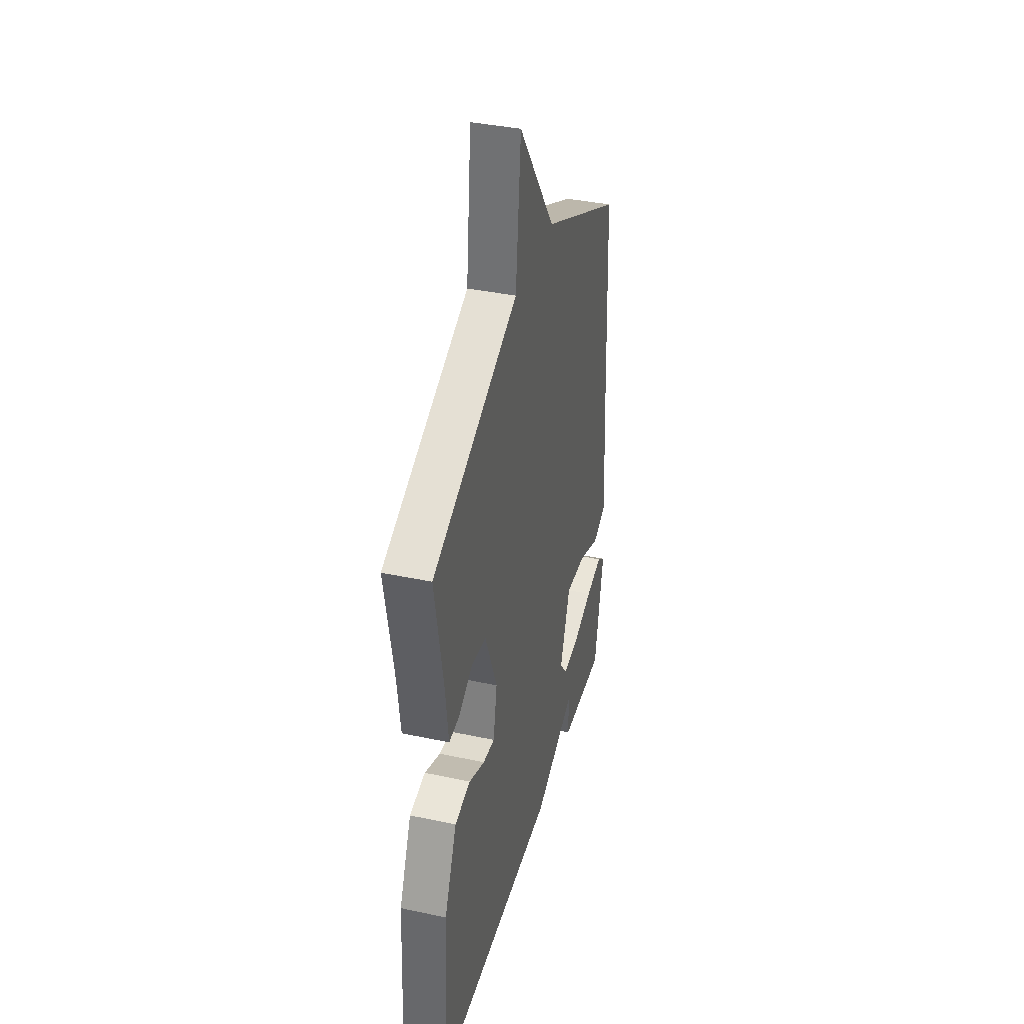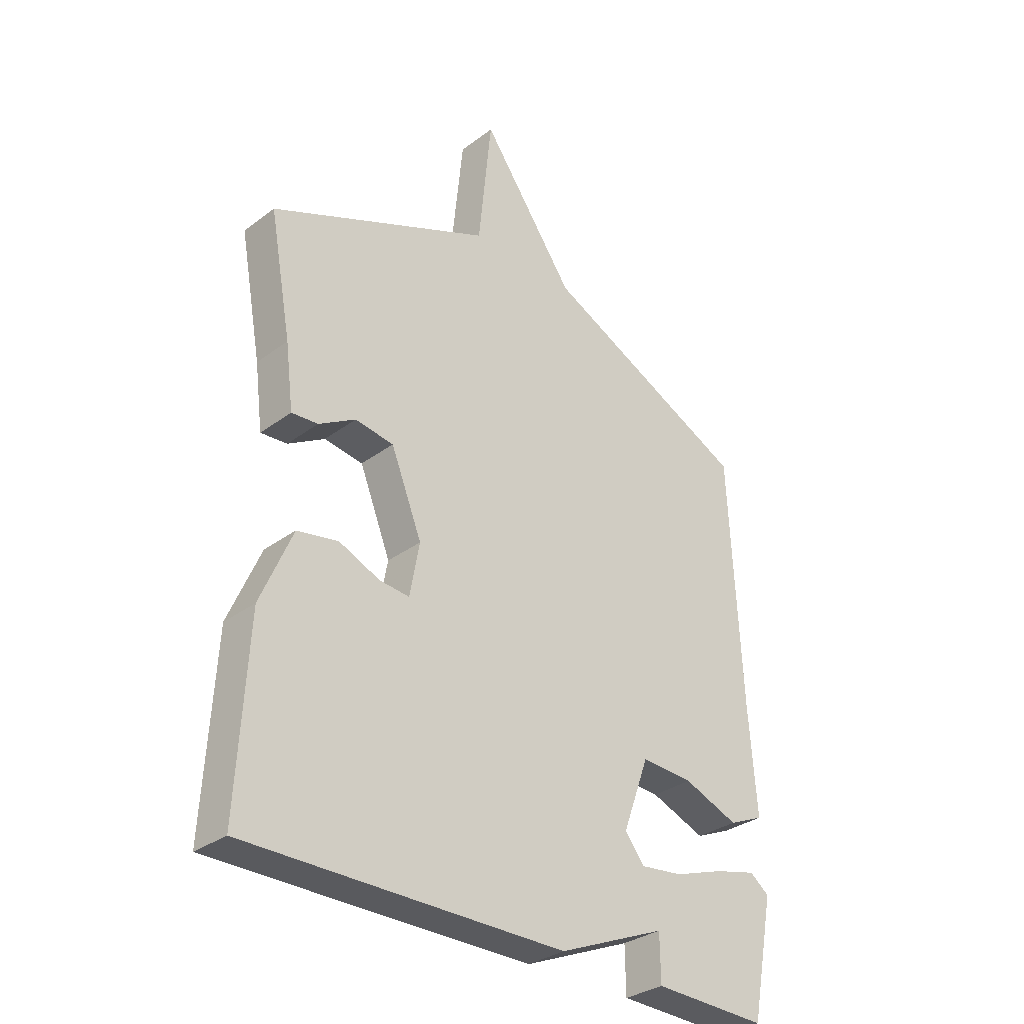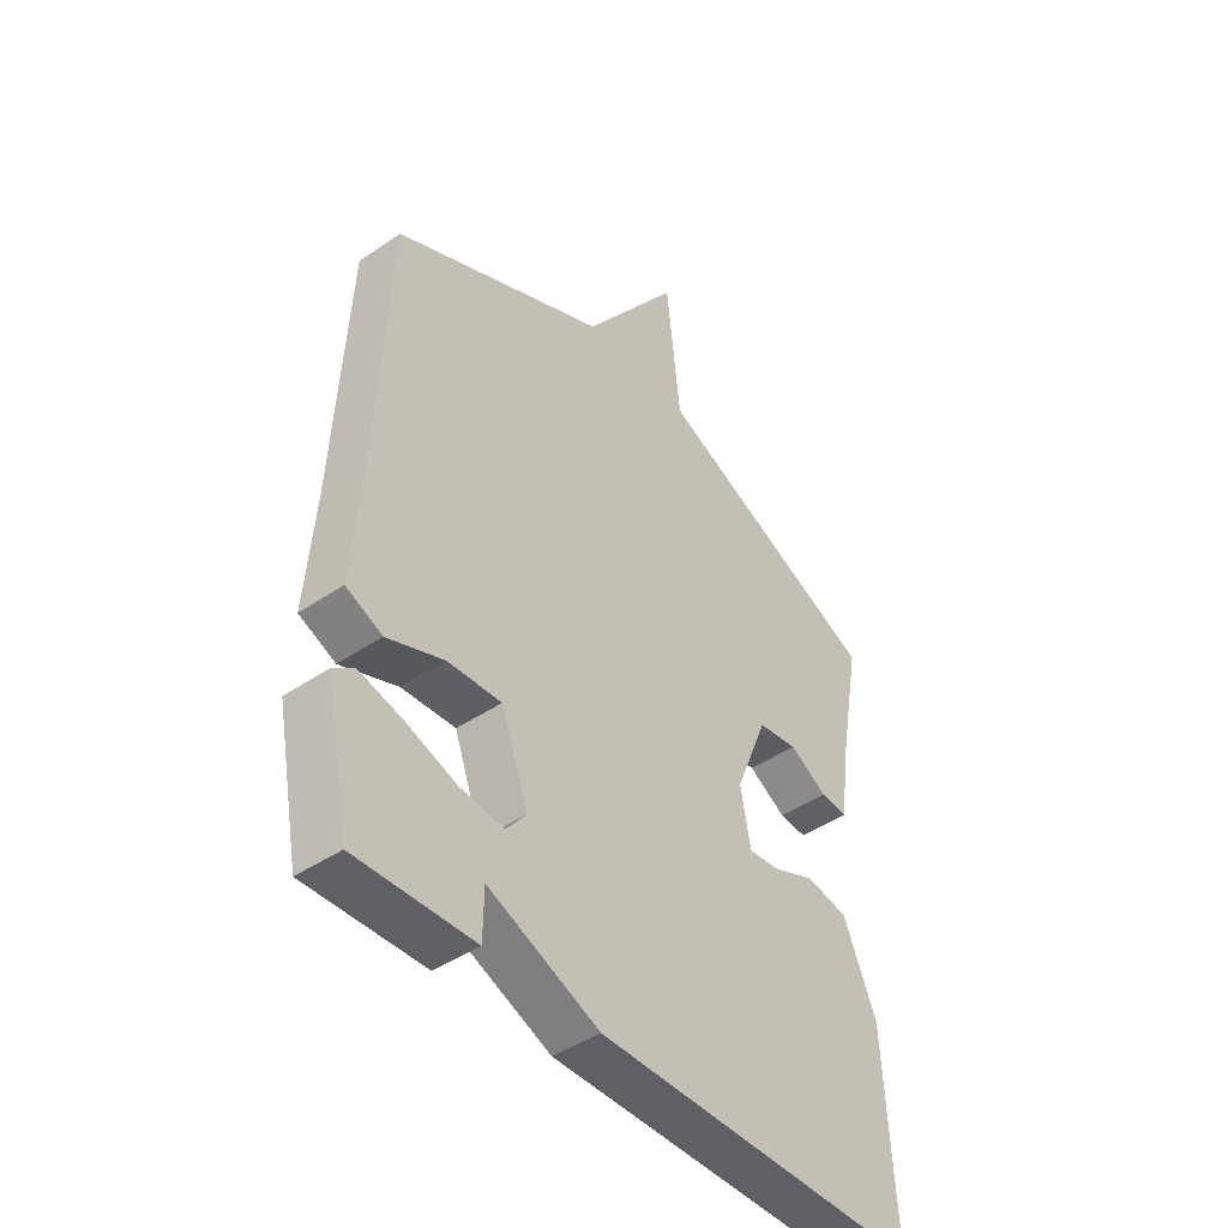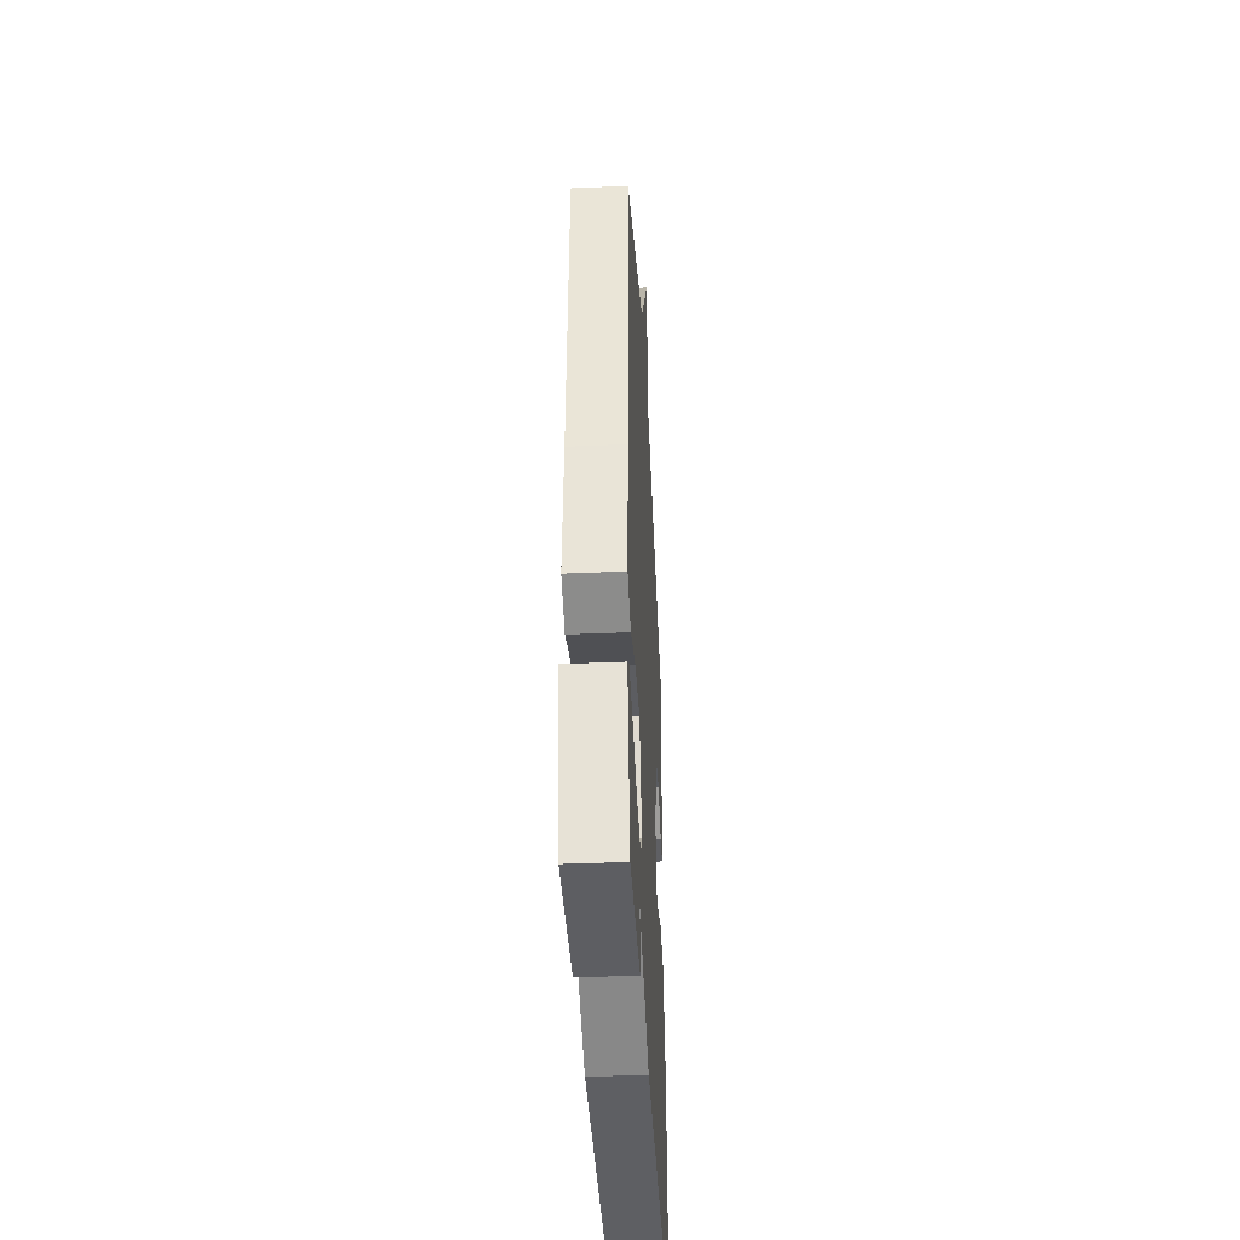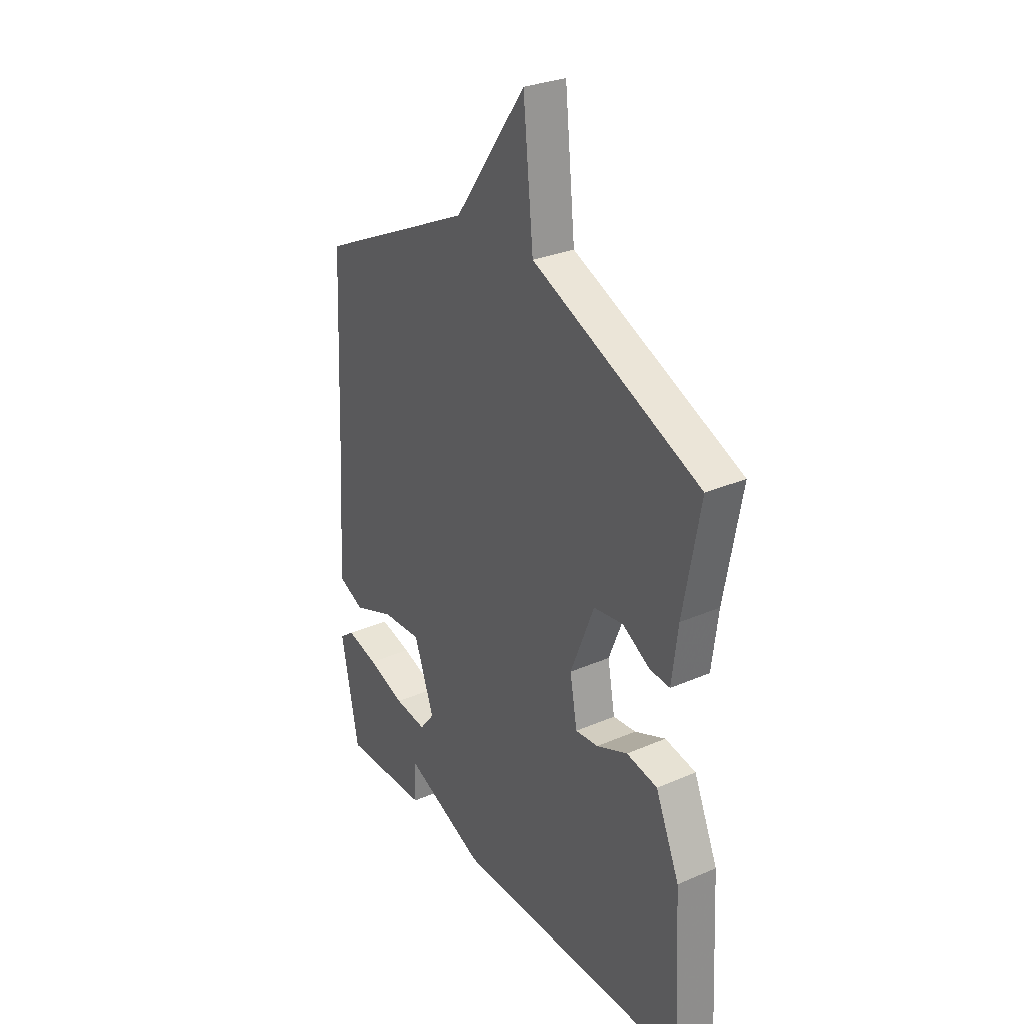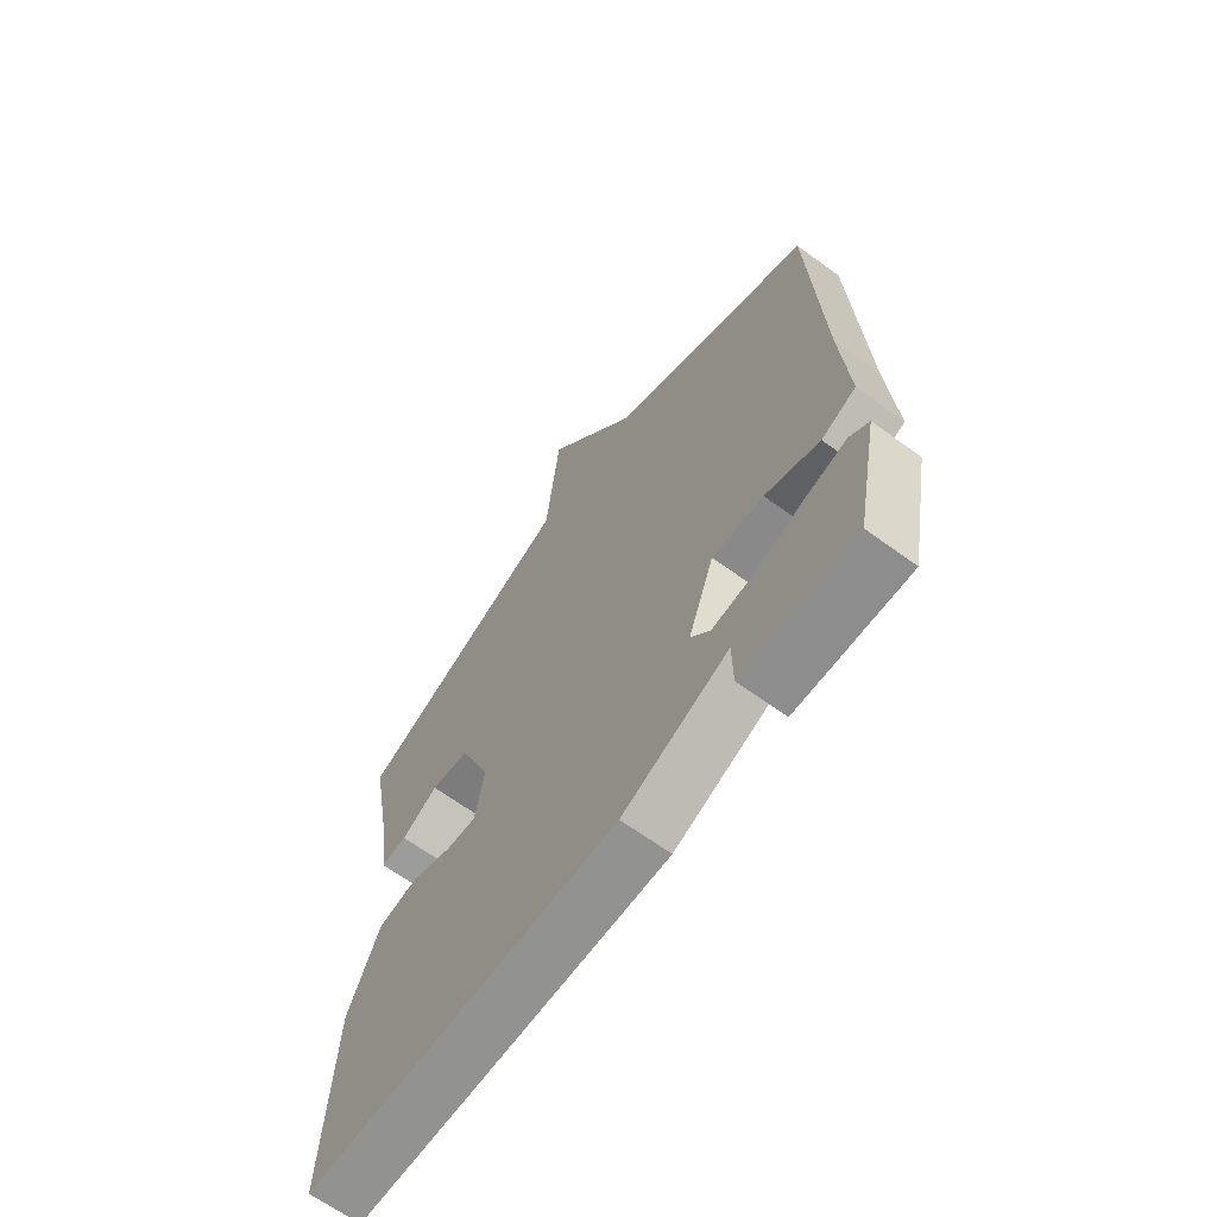
<metadata>
{"format":"obj","ext":"obj","renderer":"f3d","projection":"perspective","resolution":1024,"background":"white","views":[{"elev":38.0,"azim":105.2,"up":"+Z"},{"elev":-32.1,"azim":136.1,"up":"+Z"},{"elev":-44.2,"azim":-51.5,"up":"+Z"},{"elev":-40.2,"azim":-87.0,"up":"+Z"},{"elev":29.3,"azim":57.3,"up":"+Z"},{"elev":-65.9,"azim":-126.2,"up":"+Z"}]}
</metadata>
<code>
v 0.5 0.07 0.5
v 0.459 0.07 0.278
v 0.444 0.07 0.161
v 0.395 0.07 0.165
v 0.327 0.07 0.205
v 0.255 0.07 0.195
v 0.197 0.07 0.051
v 0.215 0.07 -0.047
v 0.271 0.07 -0.042
v 0.347 0.07 -0.01
v 0.423 0.07 -0.025
v 0.482 0.07 -0.163
v 0.5 0.07 -0.5
v -0.088 0.07 -0.495
v -0.287 0.07 -0.411
v -0.288 0.07 -0.495
v -0.5 0.07 -0.5
v -0.543 0.07 -0.283
v -0.507 0.07 -0.256
v -0.429 0.07 -0.276
v -0.337 0.07 -0.308
v -0.258 0.07 -0.318
v -0.222 0.07 -0.273
v -0.271 0.07 -0.139
v -0.368 0.07 -0.144
v -0.47 0.07 -0.183
v -0.535 0.07 -0.154
v -0.521 0.07 0.044
v -0.5 0.07 0.5
v -0.113 0.07 0.683
v 0.062 0.07 0.928
v 0.087 0.07 0.683
v 0.5 0 0.5
v 0.459 0 0.278
v 0.444 0 0.161
v 0.395 0 0.165
v 0.327 0 0.205
v 0.255 0 0.195
v 0.197 0 0.051
v 0.215 0 -0.047
v 0.271 0 -0.042
v 0.347 0 -0.01
v 0.423 0 -0.025
v 0.482 0 -0.163
v 0.5 0 -0.5
v -0.088 0 -0.495
v -0.287 0 -0.411
v -0.288 0 -0.495
v -0.5 0 -0.5
v -0.543 0 -0.283
v -0.507 0 -0.256
v -0.429 0 -0.276
v -0.337 0 -0.308
v -0.258 0 -0.318
v -0.222 0 -0.273
v -0.271 0 -0.139
v -0.368 0 -0.144
v -0.47 0 -0.183
v -0.535 0 -0.154
v -0.521 0 0.044
v -0.5 0 0.5
v -0.113 0 0.683
v 0.062 0 0.928
v 0.087 0 0.683
f 30 31 32
f 32 1 2
f 30 32 2
f 29 30 2
f 28 29 2
f 25 26 27 28
f 24 25 28
f 19 20 21
f 18 19 21
f 17 18 21
f 16 17 21
f 15 16 21
f 15 21 22
f 15 22 23
f 14 15 23
f 13 14 23
f 12 13 23
f 11 12 23
f 10 11 23
f 9 10 23
f 2 3 4 5
f 2 5 6
f 28 2 6
f 24 28 6 7
f 8 9 23 24
f 7 8 24
f 64 63 62
f 34 33 64
f 34 64 62
f 34 62 61
f 34 61 60
f 60 59 58 57
f 60 57 56
f 53 52 51
f 53 51 50
f 53 50 49
f 53 49 48
f 53 48 47
f 54 53 47
f 55 54 47
f 55 47 46
f 55 46 45
f 55 45 44
f 55 44 43
f 55 43 42
f 55 42 41
f 37 36 35 34
f 38 37 34
f 38 34 60
f 39 38 60 56
f 56 55 41 40
f 56 40 39
f 1 33 34 2
f 2 34 35 3
f 3 35 36 4
f 4 36 37 5
f 5 37 38 6
f 6 38 39 7
f 7 39 40 8
f 8 40 41 9
f 9 41 42 10
f 10 42 43 11
f 11 43 44 12
f 12 44 45 13
f 13 45 46 14
f 14 46 47 15
f 15 47 48 16
f 16 48 49 17
f 17 49 50 18
f 18 50 51 19
f 19 51 52 20
f 20 52 53 21
f 21 53 54 22
f 22 54 55 23
f 23 55 56 24
f 24 56 57 25
f 25 57 58 26
f 26 58 59 27
f 27 59 60 28
f 28 60 61 29
f 29 61 62 30
f 30 62 63 31
f 31 63 64 32
f 32 64 33 1

</code>
